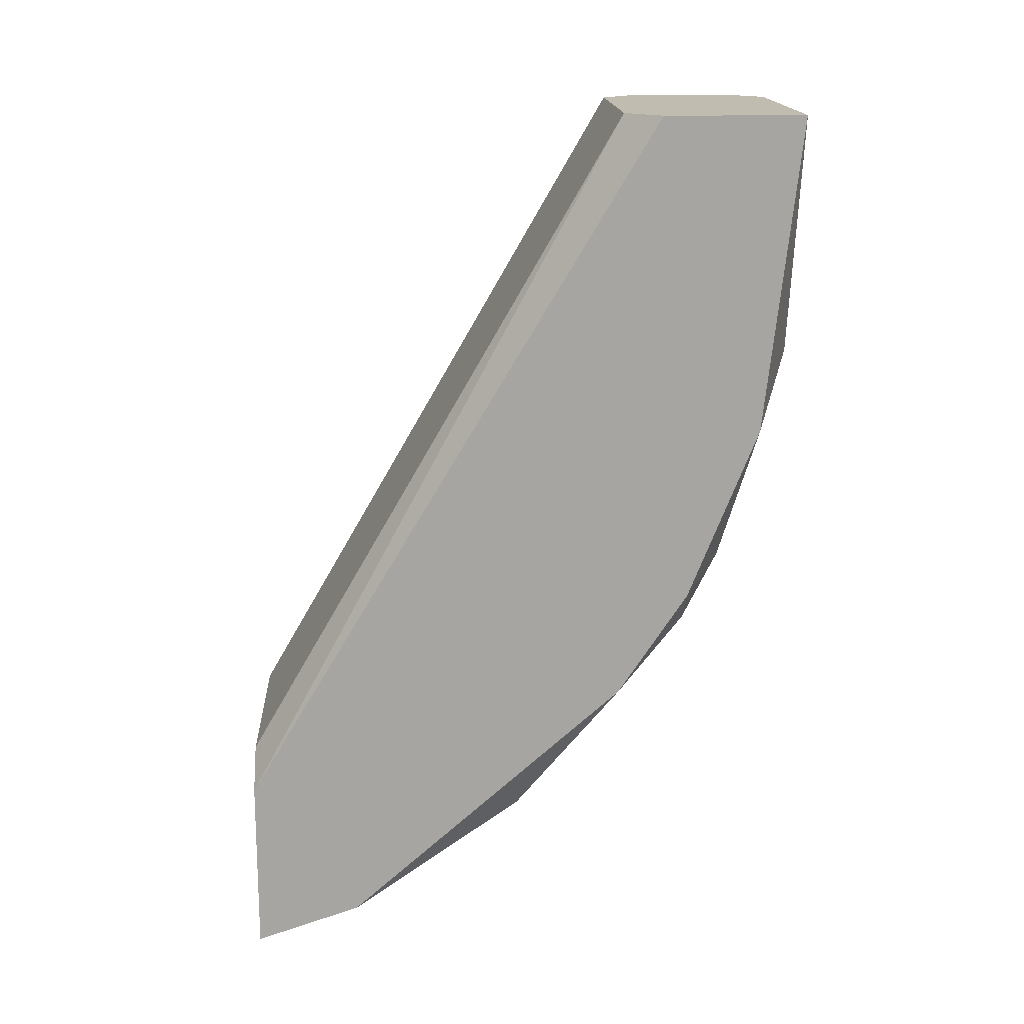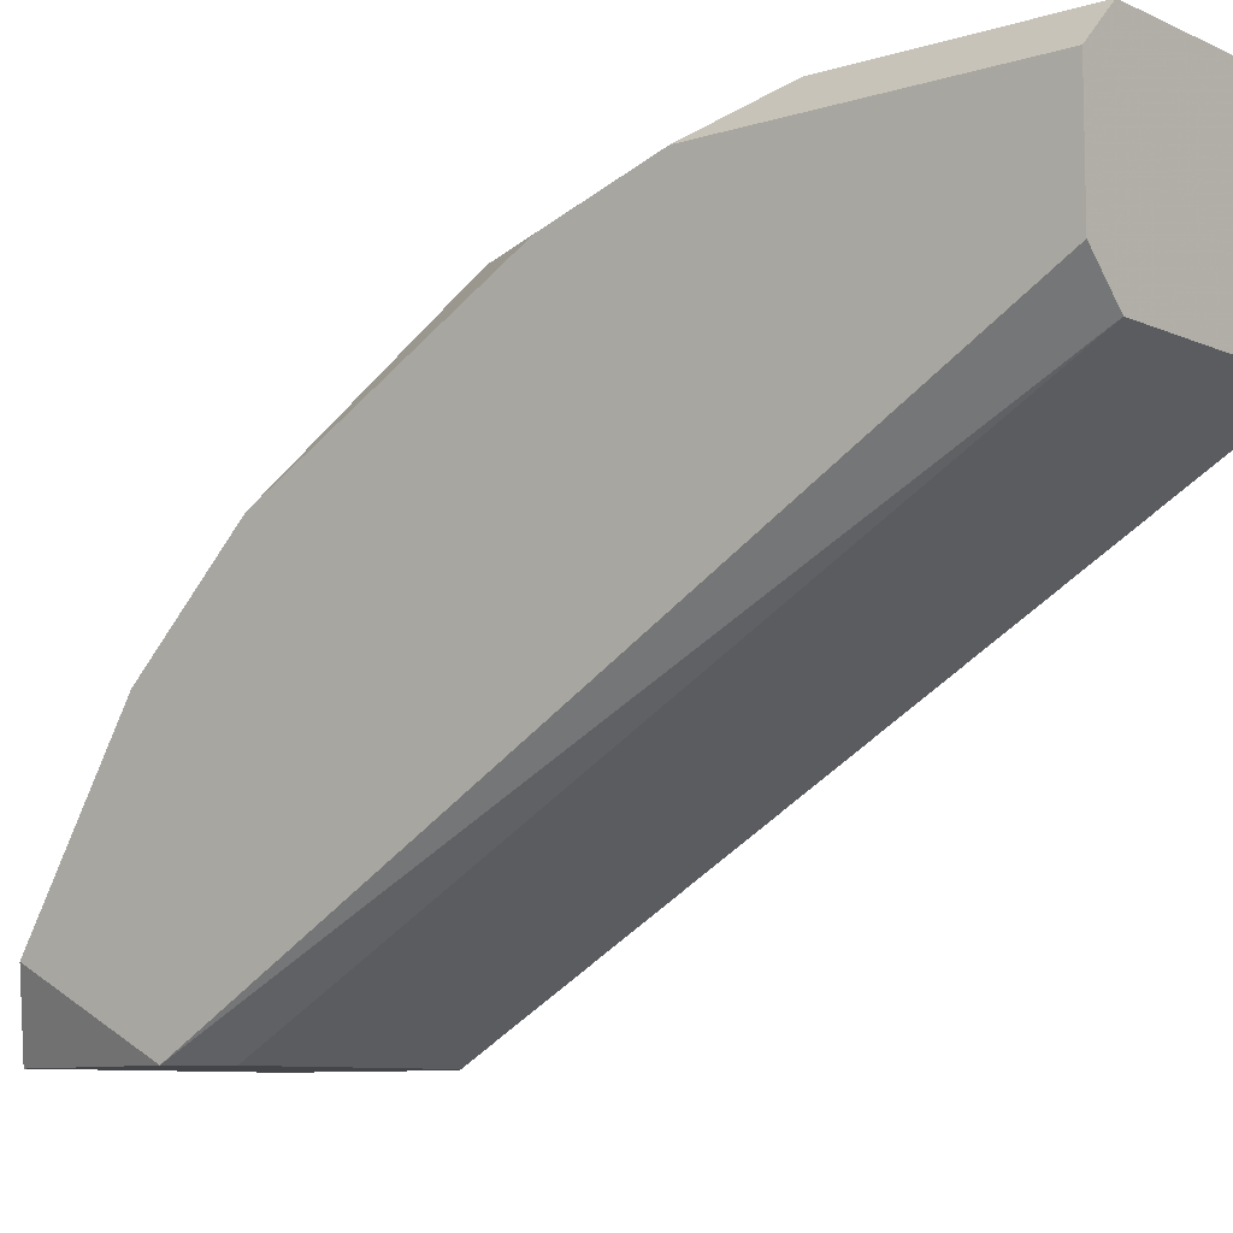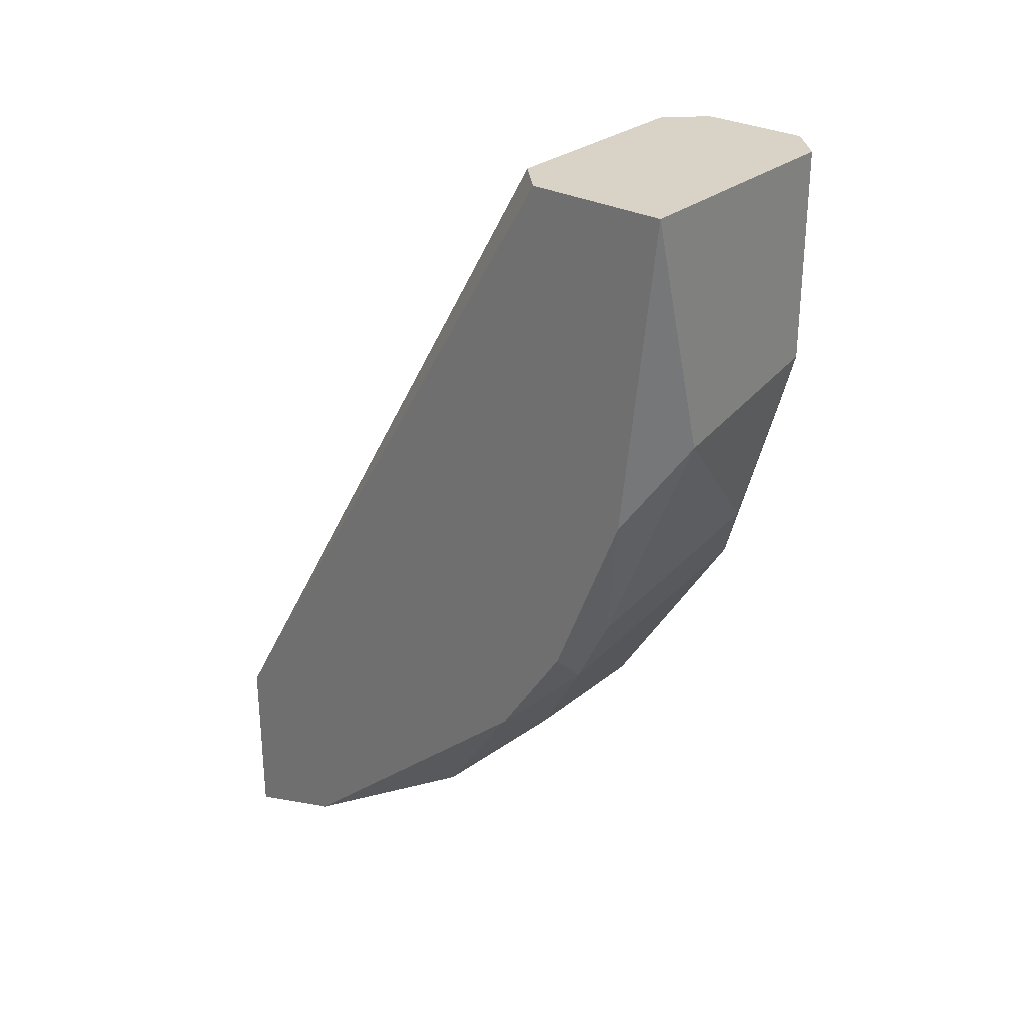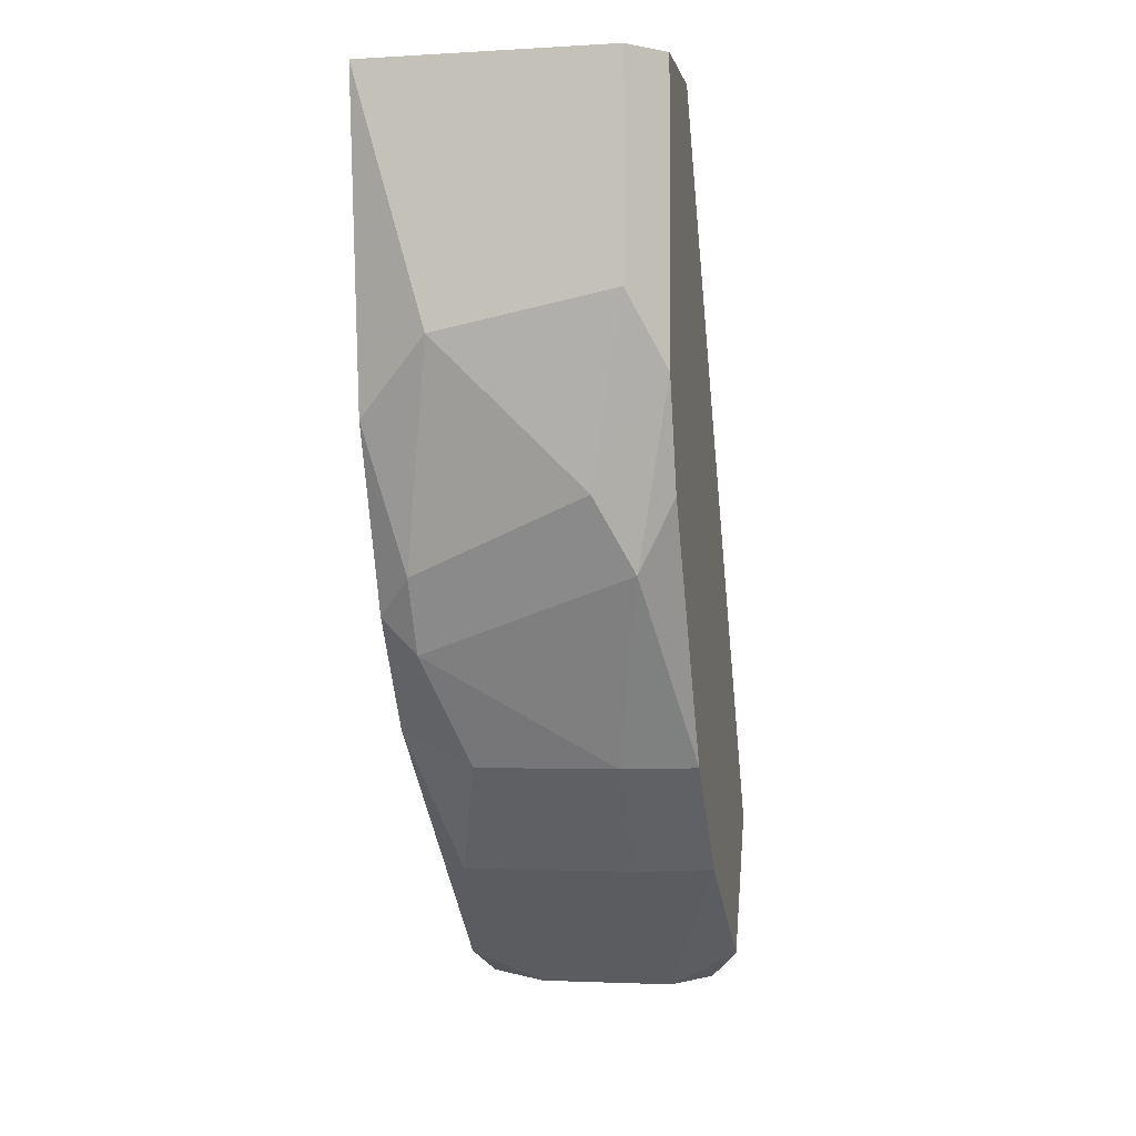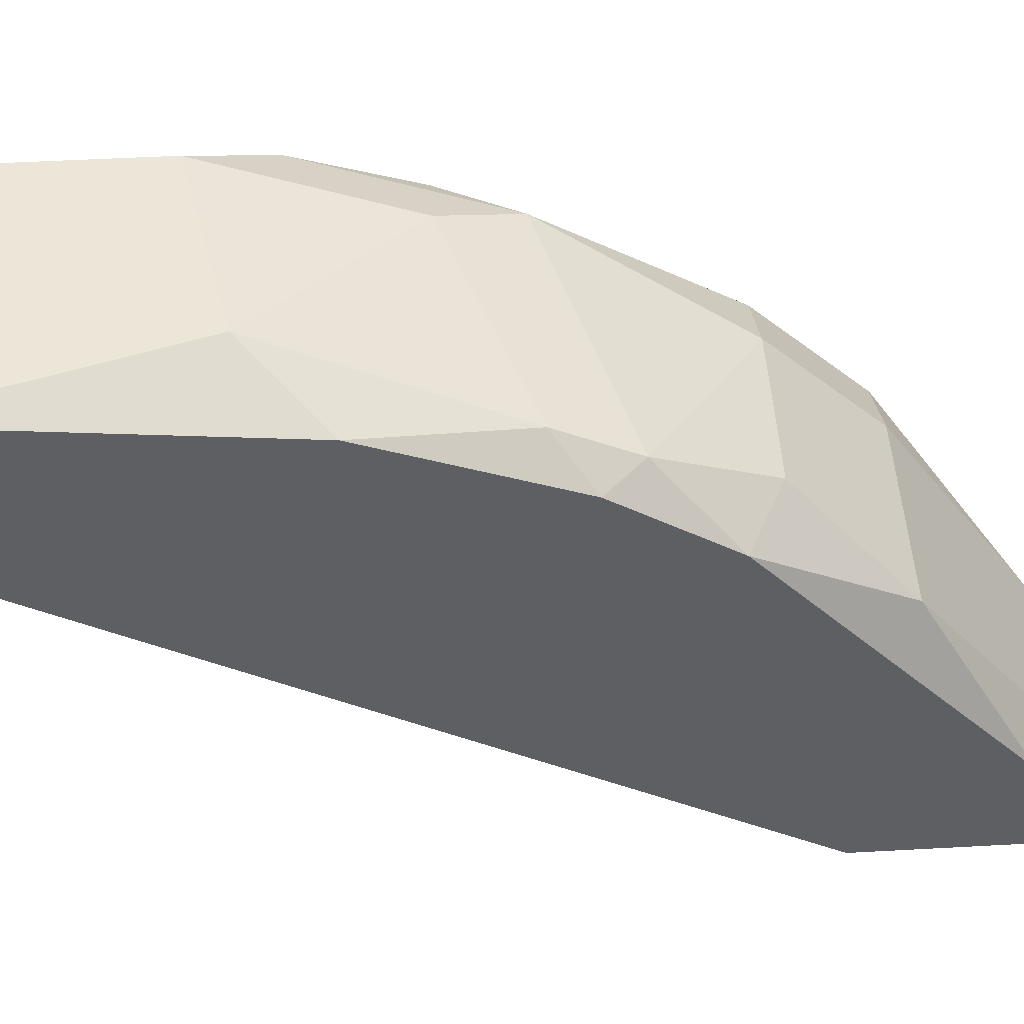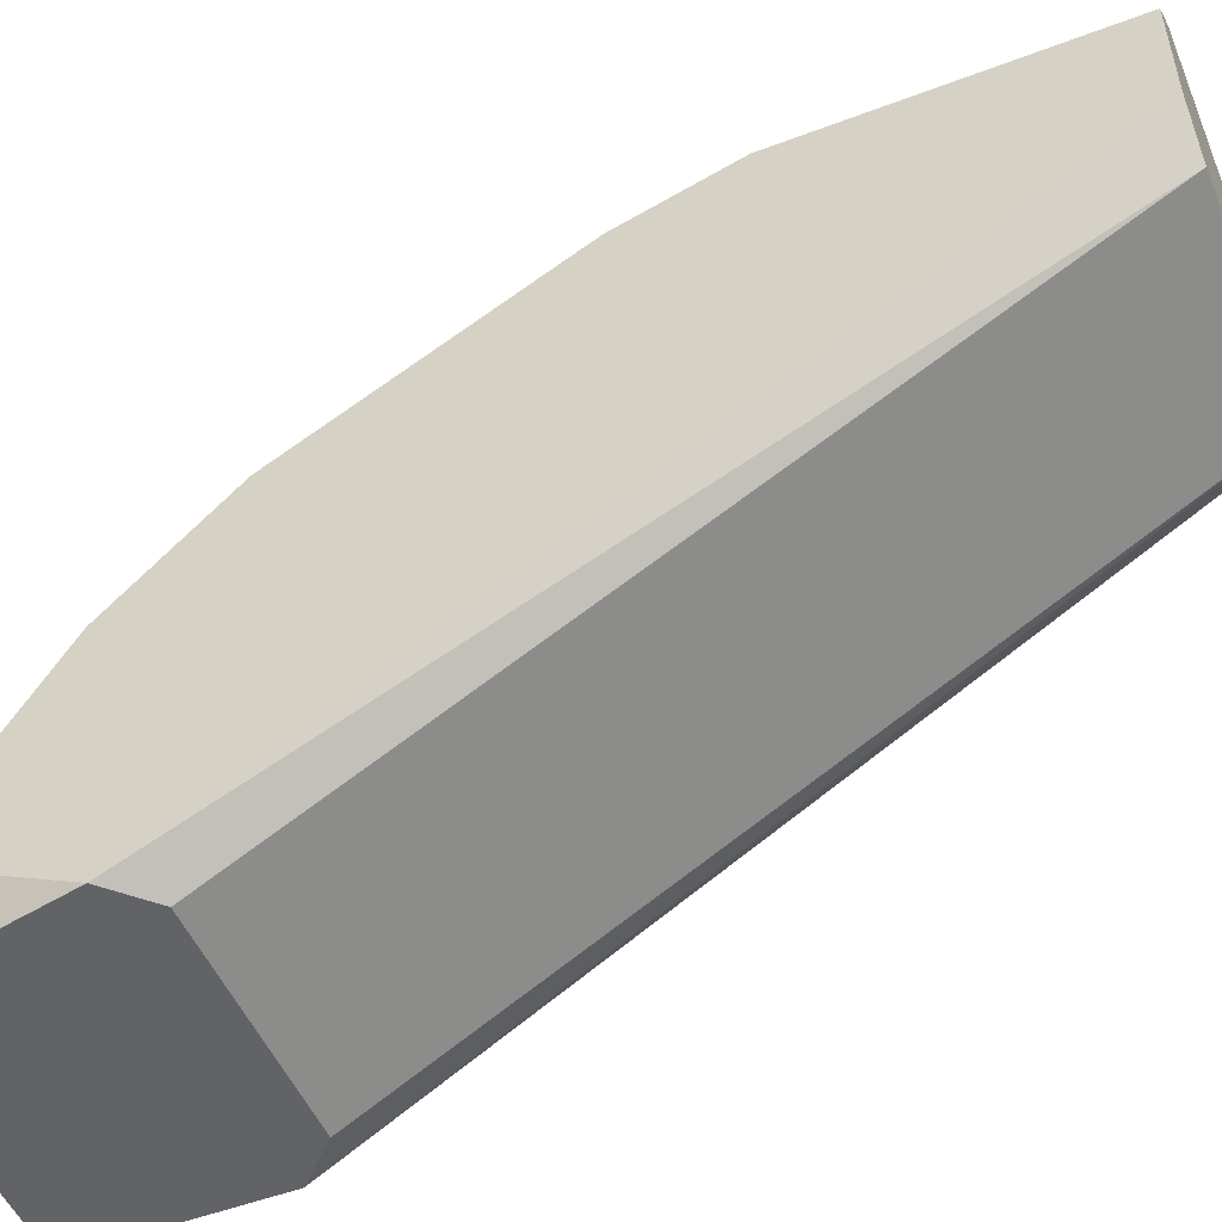
<metadata>
{"format":"obj","ext":"obj","renderer":"f3d","projection":"perspective","resolution":1024,"background":"white","views":[{"elev":16.4,"azim":87.2,"up":"+Z"},{"elev":-8.7,"azim":-50.0,"up":"+Y"},{"elev":28.2,"azim":129.5,"up":"+Z"},{"elev":-2.6,"azim":-168.5,"up":"+Z"},{"elev":49.5,"azim":86.5,"up":"+Y"},{"elev":-51.0,"azim":-67.5,"up":"+Y"}]}
</metadata>
<code>
v 0.005238 0.06384 -0.01264
v 0.005238 0.06022 0.01456
v 0.005238 0.04027 -0.01989
v 0.005238 0.05478 -0.02352
v 0.005238 0.06566 -0.009012
v -0.003829 0.06022 -0.01808
v -0.003829 0.0439 -0.03078
v -0.003829 0.05478 -0.02352
v -0.003829 0.06747 -0.005395
v -0.005644 0.06022 0.01456
v -0.005644 0.04027 -0.03078
v -0.005644 0.04027 -0.01989
v -0.005644 0.06929 0.003677
v -0.005644 0.06929 0.01456
v -0.005644 0.06566 -0.009012
v 0.003424 0.06022 -0.01808
v 0.003424 0.0439 -0.03078
v 0.003424 0.06929 0.001862
v 0.007052 0.06384 -0.01082
v 0.007052 0.06203 0.01456
v 0.007052 0.06022 -0.01626
v 0.007052 0.04571 -0.02896
v 0.007052 0.04027 -0.02171
v 0.007052 0.04027 -0.03078
v 0.007052 0.06929 0.01456
v 0.007052 0.06747 -0.001764
v -0.007458 0.05297 -0.02352
v -0.007458 0.06203 0.01456
v -0.007458 0.0584 -0.01808
v -0.007458 0.0439 -0.02896
v -0.007458 0.04027 -0.02171
v -0.007458 0.06747 4.7e-05
v -0.007458 0.06747 0.01456
v -0.007458 0.06566 -0.005395
f 9 15 32
f 11 24 12
f 33 2 25
f 24 19 25
f 12 24 23
f 24 25 23
f 2 33 10
f 12 2 10
f 11 12 31
f 12 10 31
f 33 34 31
f 31 34 27
f 25 18 13
f 18 9 13
f 24 11 7
f 25 2 20
f 2 23 20
f 23 25 20
f 2 12 3
f 12 23 3
f 23 2 3
f 10 33 28
f 33 31 28
f 31 10 28
f 19 24 22
f 33 25 14
f 25 13 14
f 13 33 14
f 6 4 8
f 27 6 8
f 4 7 8
f 7 27 8
f 11 31 30
f 31 27 30
f 7 11 30
f 27 7 30
f 18 25 26
f 25 19 26
f 1 6 15
f 9 1 15
f 6 27 29
f 27 34 29
f 15 6 29
f 34 15 29
f 24 7 17
f 7 4 17
f 22 24 17
f 4 22 17
f 9 18 5
f 19 1 5
f 1 9 5
f 18 26 5
f 26 19 5
f 1 19 21
f 19 22 21
f 22 4 21
f 4 6 16
f 6 1 16
f 1 21 16
f 21 4 16
f 34 33 32
f 13 9 32
f 33 13 32
f 15 34 32

</code>
